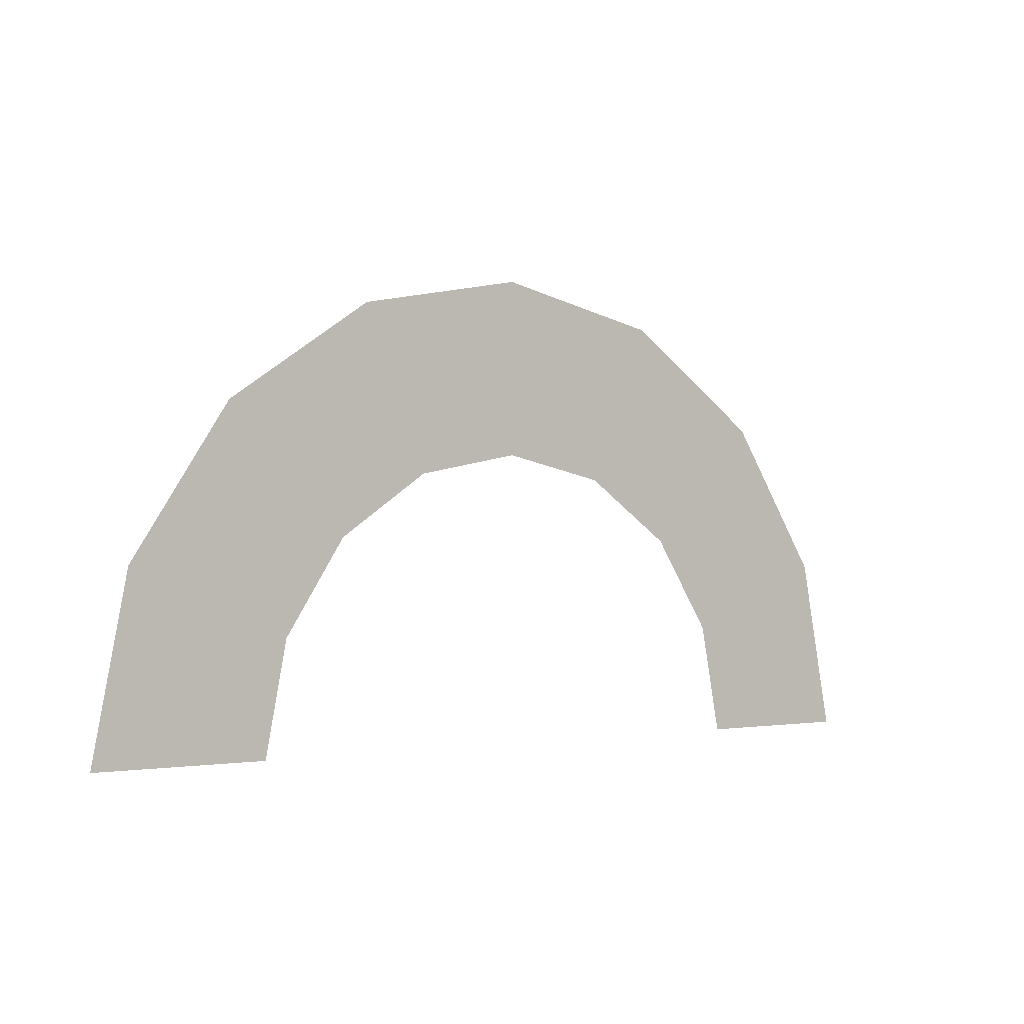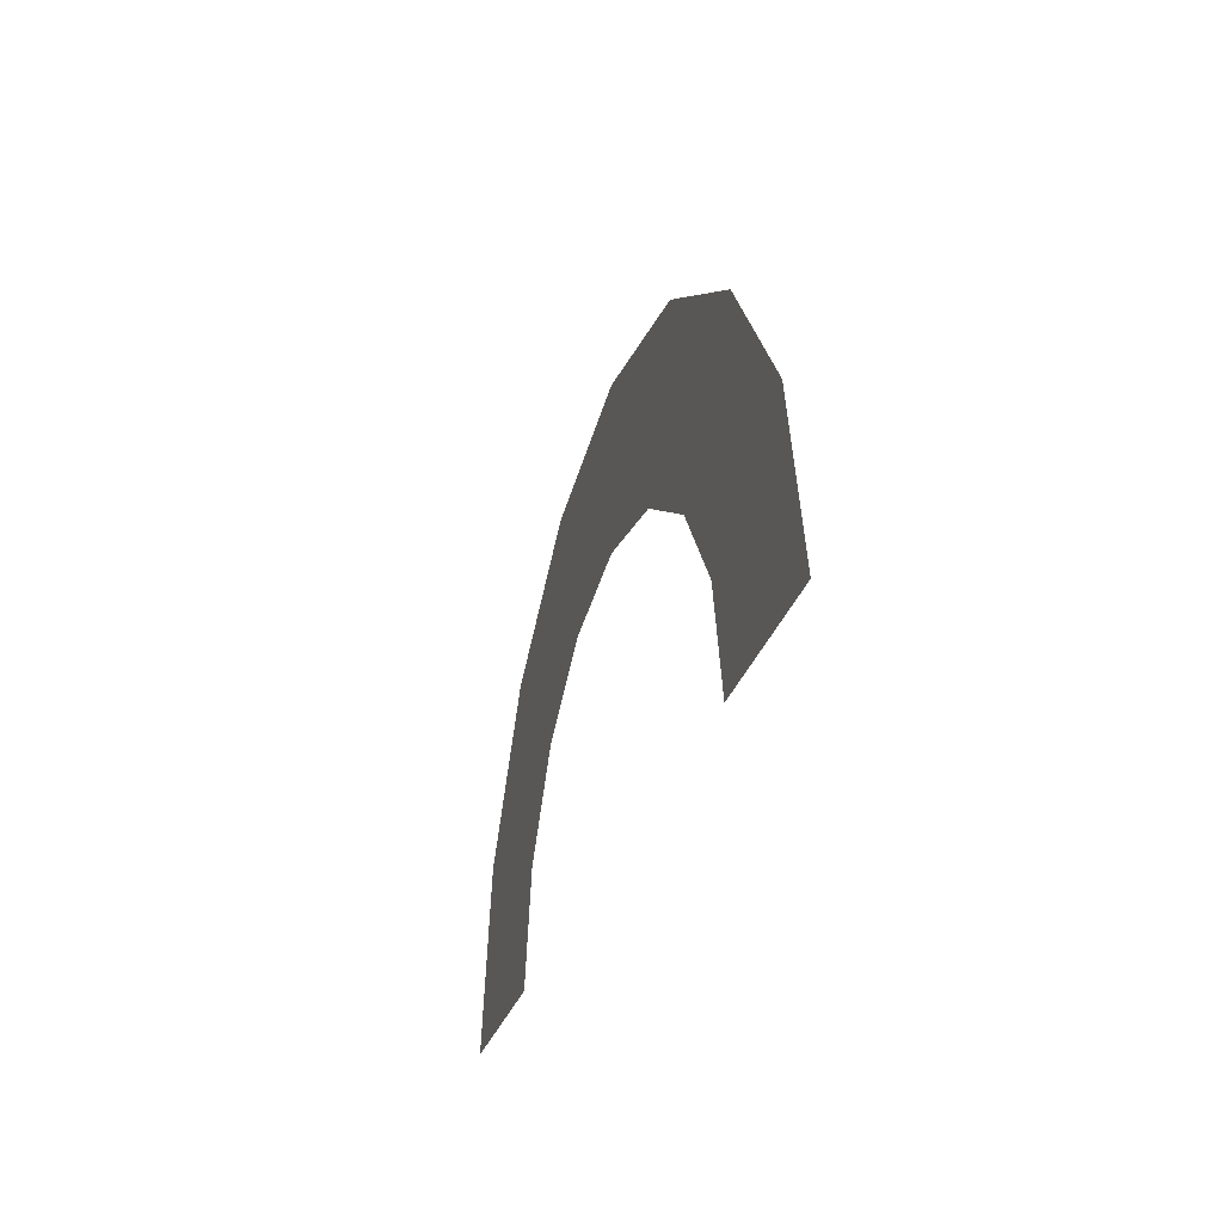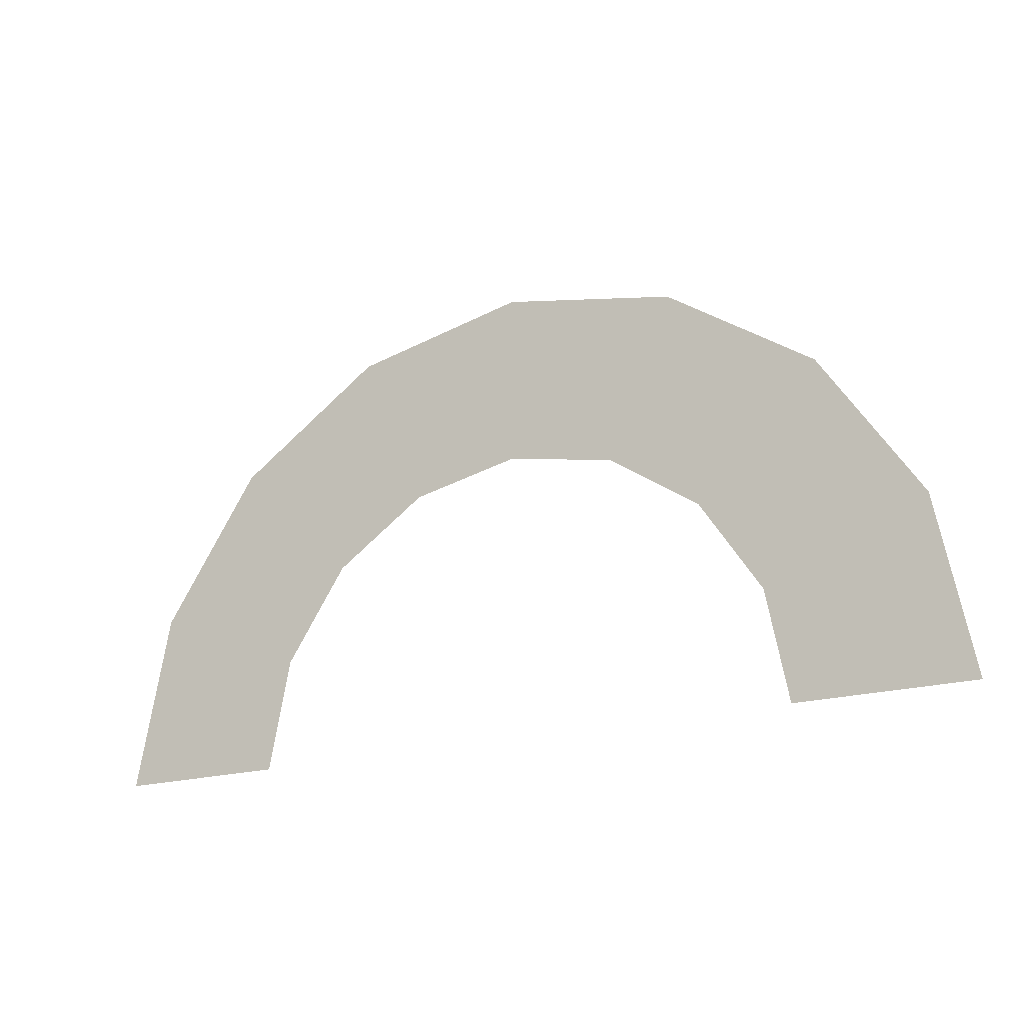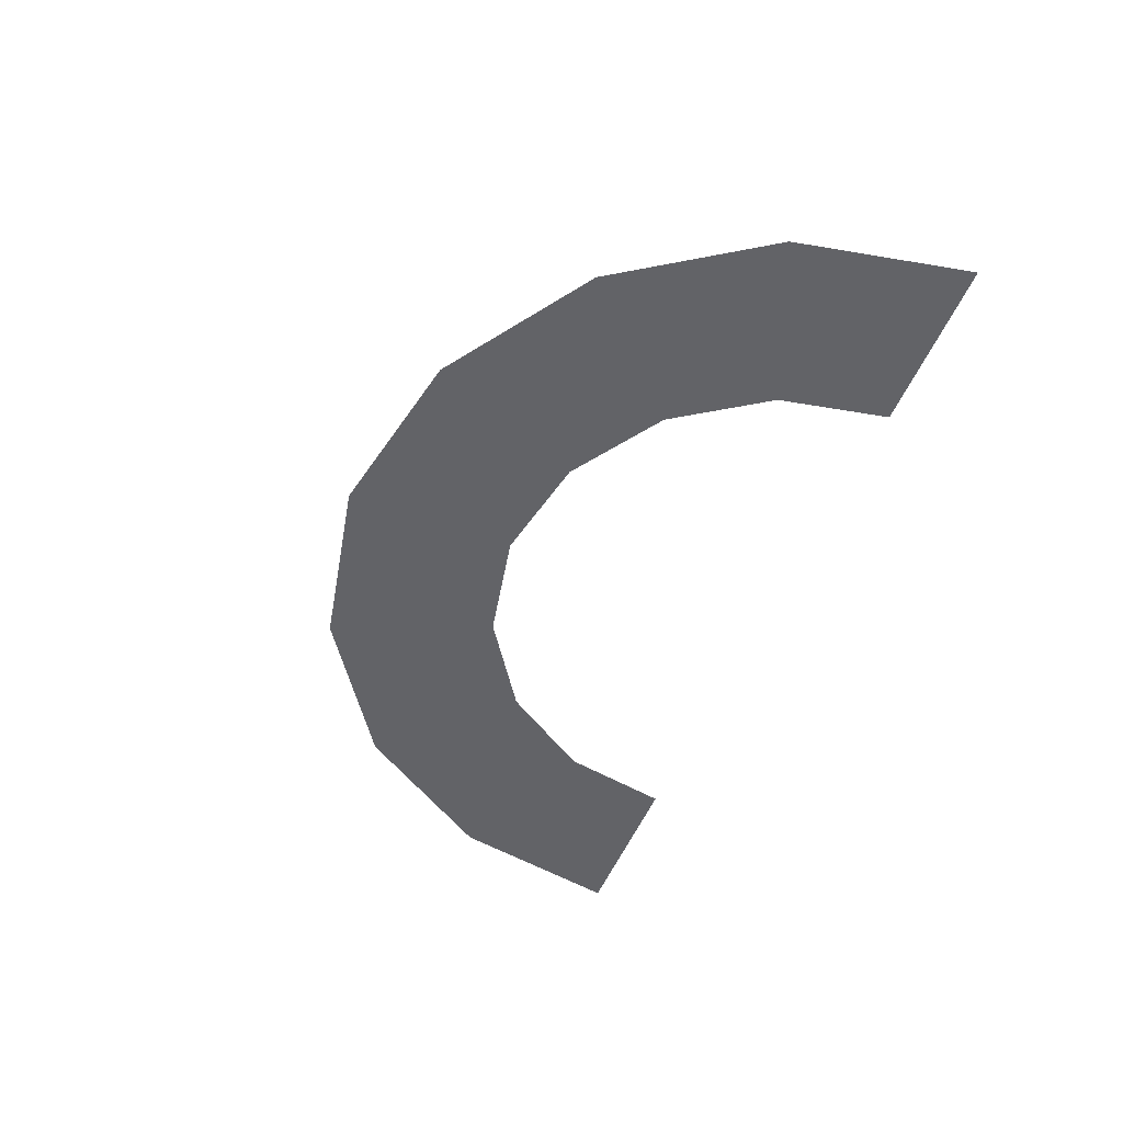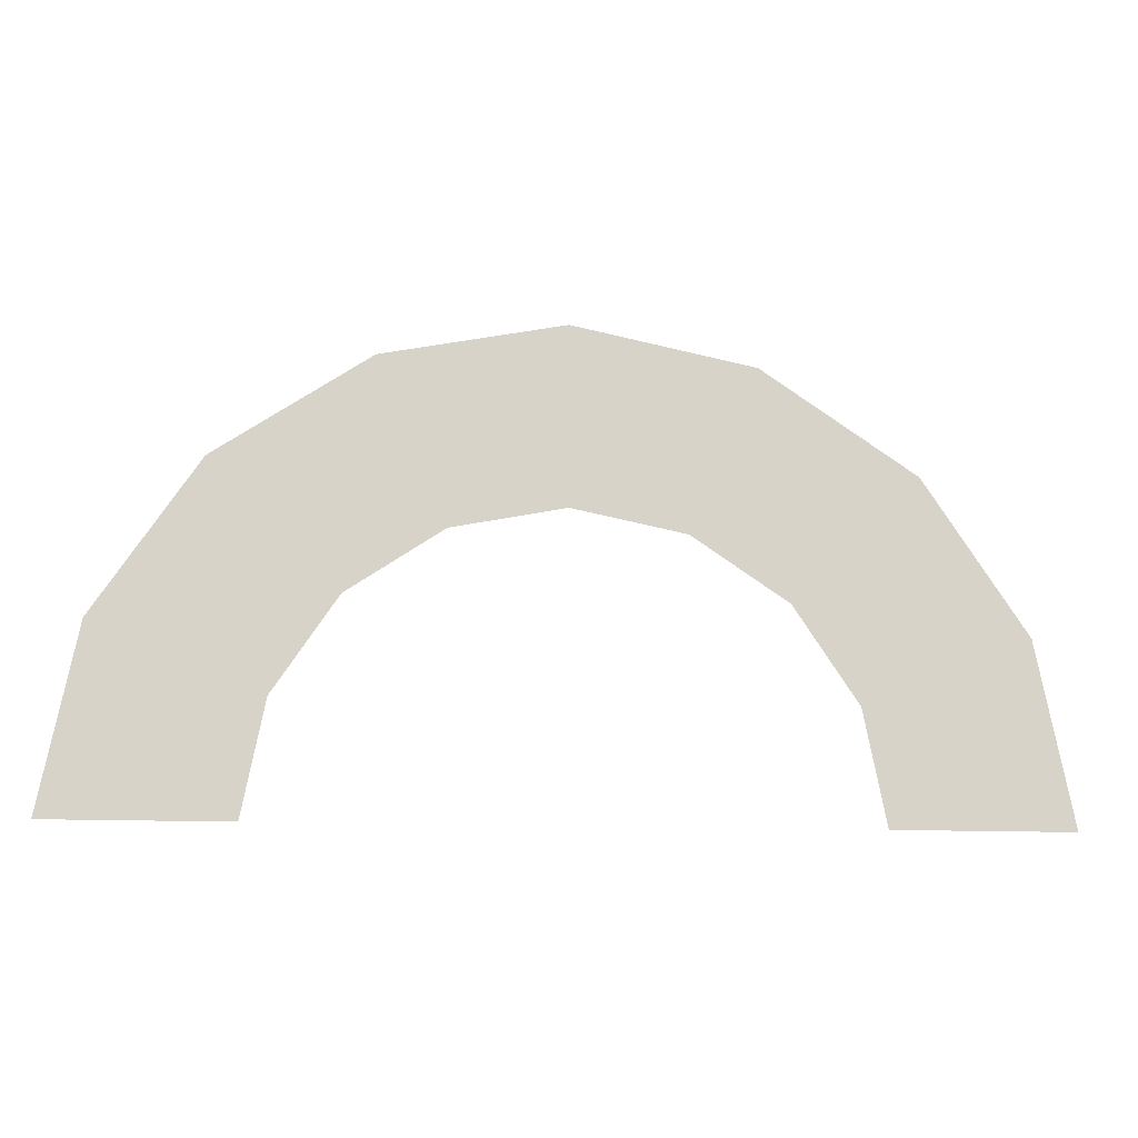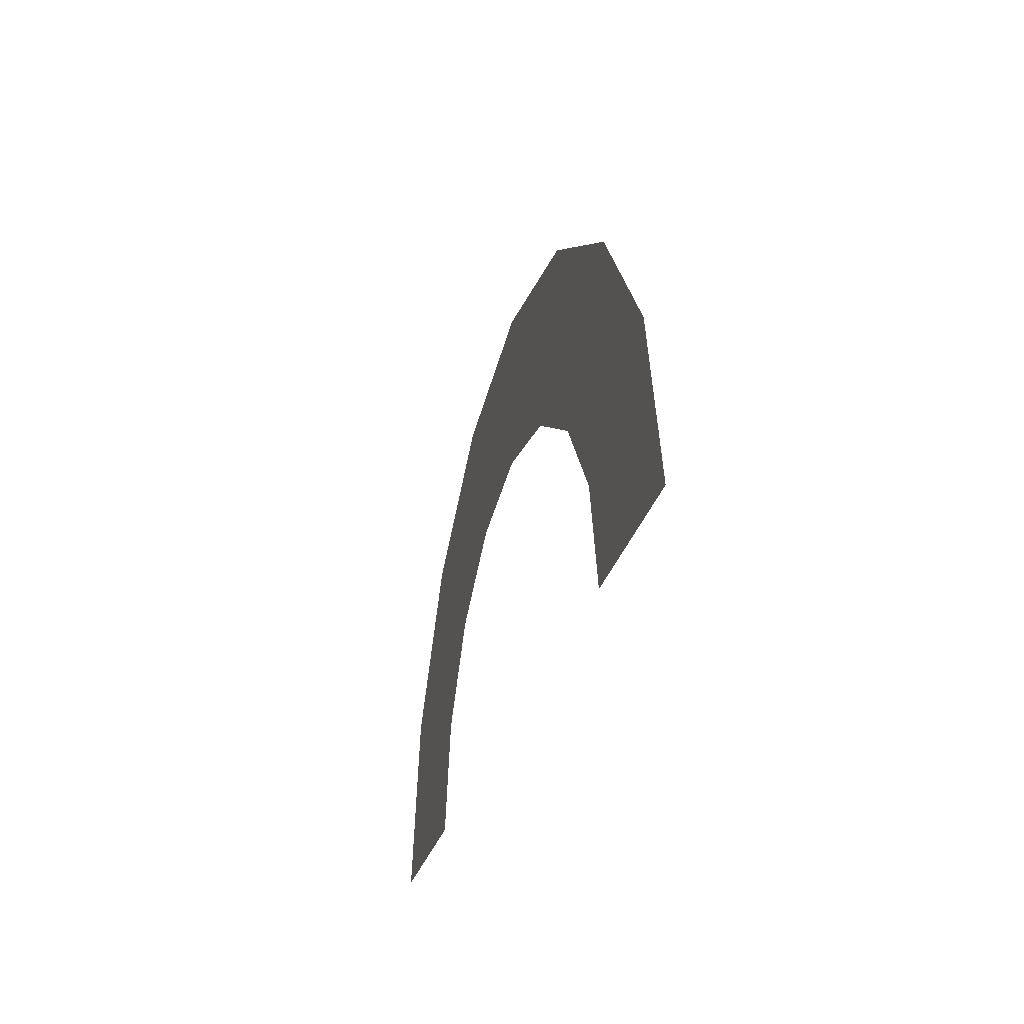
<metadata>
{"format":"obj","ext":"obj","renderer":"f3d","projection":"perspective","resolution":1024,"background":"white","views":[{"elev":-1.7,"azim":141.0,"up":"+Y"},{"elev":-29.8,"azim":-105.7,"up":"+Y"},{"elev":-19.3,"azim":29.5,"up":"+Y"},{"elev":-51.0,"azim":-111.7,"up":"+Z"},{"elev":-12.7,"azim":-6.7,"up":"+Y"},{"elev":-29.6,"azim":75.6,"up":"+Y"}]}
</metadata>
<code>
g SC_SaintPatrick_Rainbow
v 0.881 1.28 0
v 0.6264 0 0
v 0.3132 0 0
v 0.5916 1.4 0
v 1.606 2.365 0
v 1.385 2.586 0
v 2.691 3.09 0
v 2.571 3.379 0
v 3.971 3.345 0
v 3.971 3.658 0
v 5.251 3.09 0
v 5.371 3.379 0
v 6.336 2.365 0
v 6.557 2.586 0
v 7.061 1.28 0
v 7.35 1.4 0
v 7.629 0 0
v 7.316 0 0
v 0.01291 1.639 0
v 0.3023 1.52 0
v 0 0 0
v -0.3132 0 0
v 0.9416 3.029 0
v 1.163 2.808 0
v 2.331 3.958 0
v 2.451 3.669 0
v 3.971 4.284 0
v 3.971 3.971 0
v 5.61 3.958 0
v 5.491 3.669 0
v 7 3.029 0
v 6.779 2.808 0
v 7.929 1.639 0
v 7.64 1.52 0
v 8.255 0 0
v 7.942 0 0
v 7.942 0 0
v 7.629 0 0
v 7.35 1.4 0
v 7.64 1.52 0
v 6.557 2.586 0
v 6.779 2.808 0
v 5.371 3.379 0
v 5.491 3.669 0
v 3.971 3.658 0
v 3.971 3.971 0
v 2.571 3.379 0
v 2.451 3.669 0
v 1.385 2.586 0
v 1.163 2.808 0
v 0.5916 1.4 0
v 0.3023 1.52 0
v 0.3132 0 0
v 0 0 0
v 8.218 1.759 0
v 8.568 0 0
v 8.255 0 0
v 7.929 1.639 0
v 7.222 3.251 0
v 7 3.029 0
v 5.73 4.247 0
v 5.61 3.958 0
v 3.971 4.597 0
v 3.971 4.284 0
v 2.212 4.247 0
v 2.331 3.958 0
v 0.7201 3.251 0
v 0.9416 3.029 0
v -0.2764 1.759 0
v 0.01291 1.639 0
v -0.6264 0 0
v -0.3132 0 0
v -0.6264 0 0
v -0.986 0 0
v -0.6087 1.895 0
v -0.2764 1.759 0
v 0.4659 3.504 0
v 0.7201 3.251 0
v 2.074 4.578 0
v 2.212 4.247 0
v 3.971 4.955 0
v 3.971 4.597 0
v 5.868 4.578 0
v 5.73 4.247 0
v 7.476 3.504 0
v 7.222 3.251 0
v 8.551 1.895 0
v 8.218 1.759 0
v 8.928 0 0
v 8.568 0 0
v 0.881 1.28 0
v 1.124 1.186 0
v 0.8893 0 0
v 0.6264 0 0
v 1.606 2.365 0
v 1.792 2.185 0
v 2.691 3.09 0
v 2.792 2.853 0
v 3.971 3.345 0
v 3.971 3.088 0
v 5.251 3.09 0
v 5.15 2.853 0
v 6.336 2.365 0
v 6.15 2.185 0
v 7.061 1.28 0
v 6.818 1.186 0
v 7.316 0 0
v 7.053 0 0
g SC_SaintPatrick_Rainbow_0
f 3 2 1
f 4 3 1
f 4 1 5
f 6 4 5
f 6 5 7
f 8 6 7
f 8 7 9
f 10 8 9
f 10 9 11
f 12 10 11
f 12 11 13
f 14 12 13
f 14 13 15
f 16 14 15
f 16 15 17
f 15 18 17
f 21 20 19
f 22 21 19
f 19 20 23
f 20 24 23
f 23 24 25
f 24 26 25
f 25 26 27
f 26 28 27
f 27 28 29
f 28 30 29
f 29 30 31
f 30 32 31
f 31 32 33
f 32 34 33
f 33 34 35
f 34 36 35
f 39 38 37
f 40 39 37
f 39 40 41
f 40 42 41
f 41 42 43
f 42 44 43
f 43 44 45
f 44 46 45
f 45 46 47
f 46 48 47
f 47 48 49
f 48 50 49
f 49 50 51
f 50 52 51
f 51 52 53
f 52 54 53
f 57 56 55
f 58 57 55
f 58 55 59
f 60 58 59
f 60 59 61
f 62 60 61
f 62 61 63
f 64 62 63
f 64 63 65
f 66 64 65
f 66 65 67
f 68 66 67
f 68 67 69
f 70 68 69
f 70 69 71
f 72 70 71
f 75 74 73
f 76 75 73
f 77 75 76
f 78 77 76
f 79 77 78
f 80 79 78
f 81 79 80
f 82 81 80
f 83 81 82
f 84 83 82
f 85 83 84
f 86 85 84
f 87 85 86
f 88 87 86
f 89 87 88
f 90 89 88
f 93 92 91
f 94 93 91
f 91 92 95
f 92 96 95
f 95 96 97
f 96 98 97
f 97 98 99
f 98 100 99
f 99 100 101
f 100 102 101
f 101 102 103
f 102 104 103
f 103 104 105
f 104 106 105
f 105 106 107
f 106 108 107

</code>
